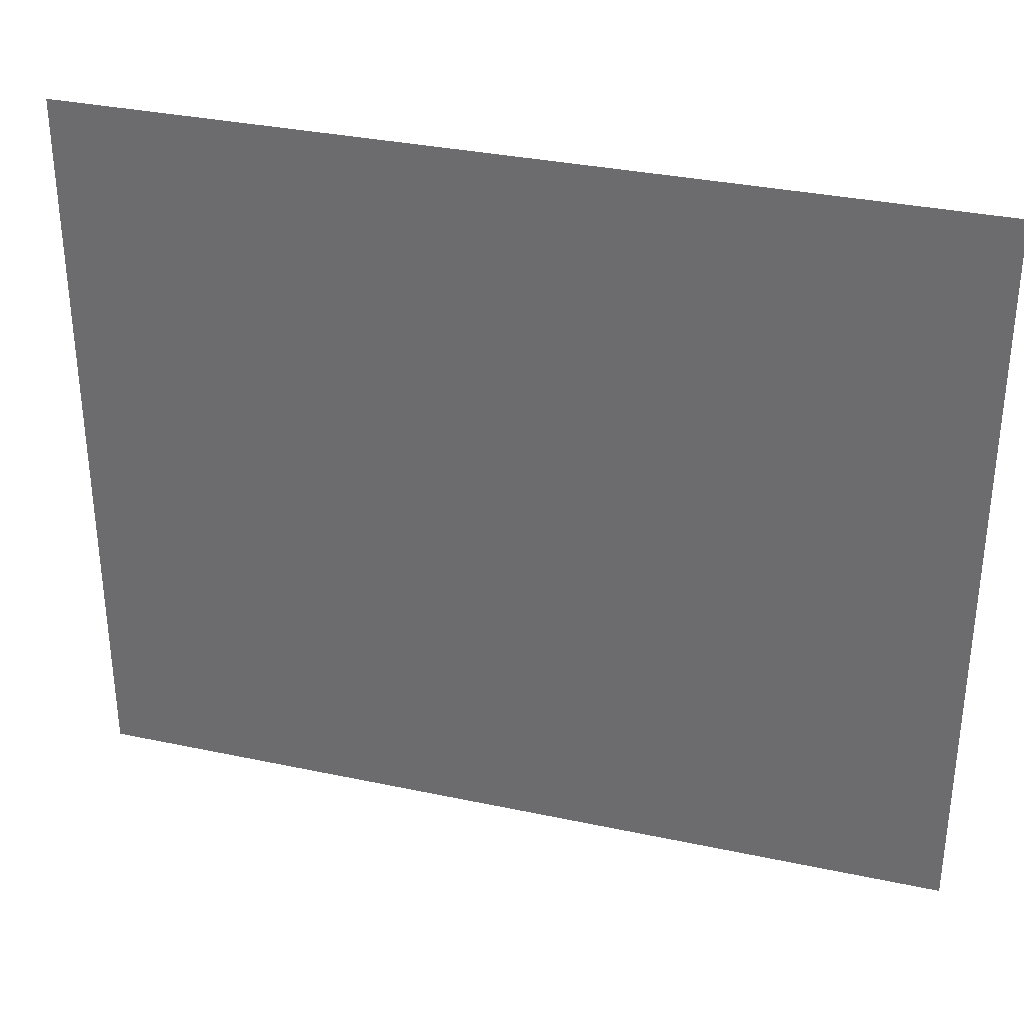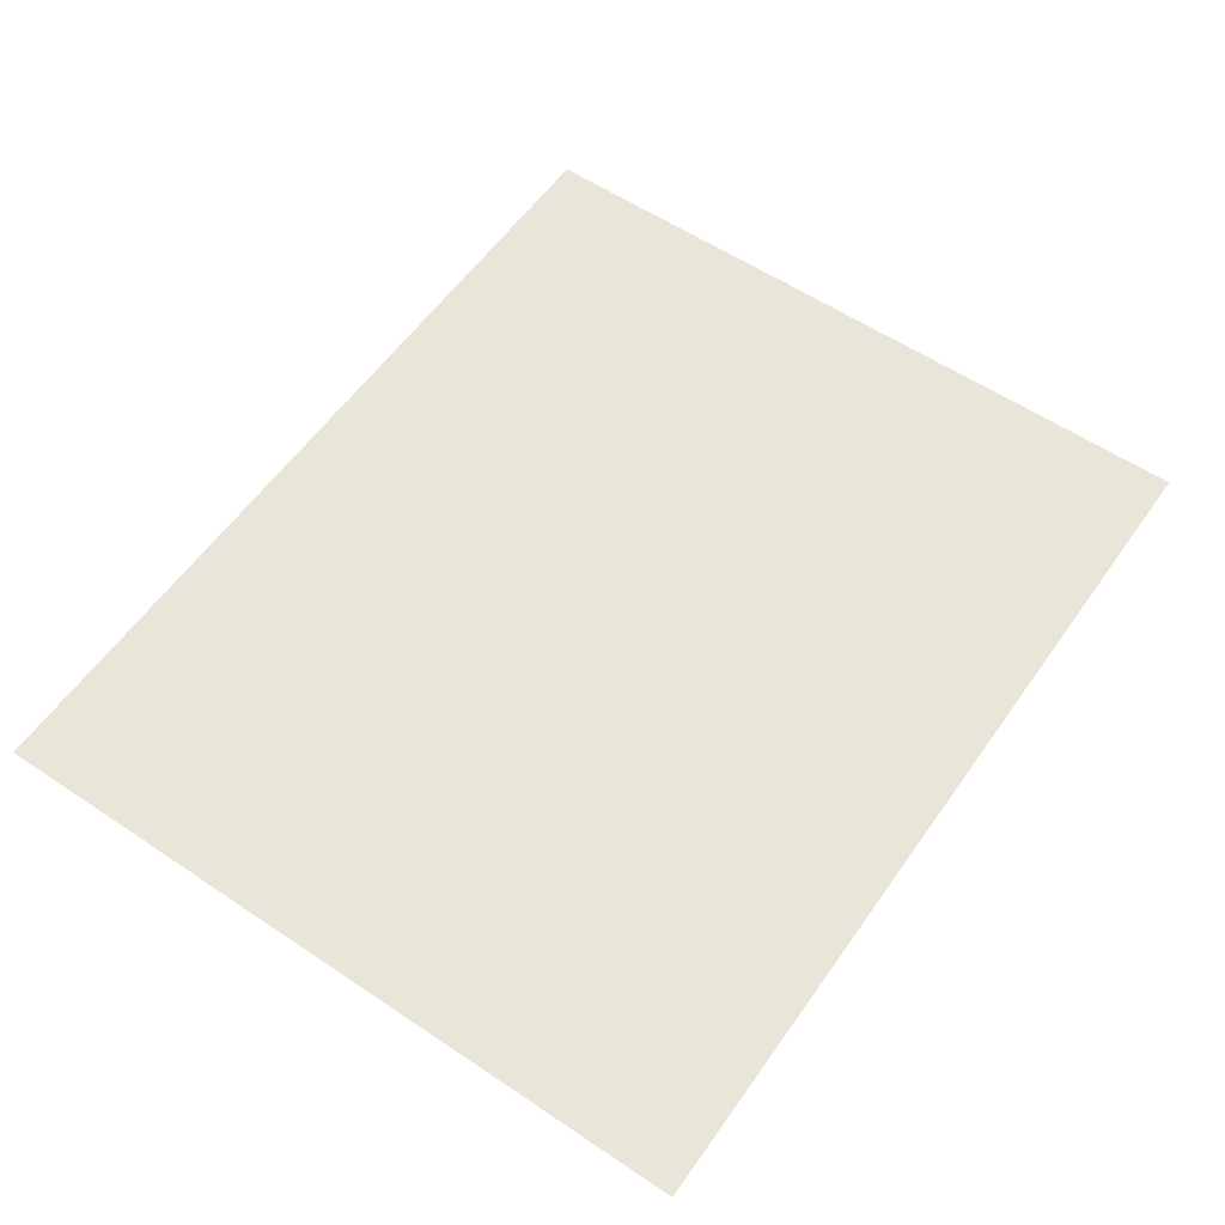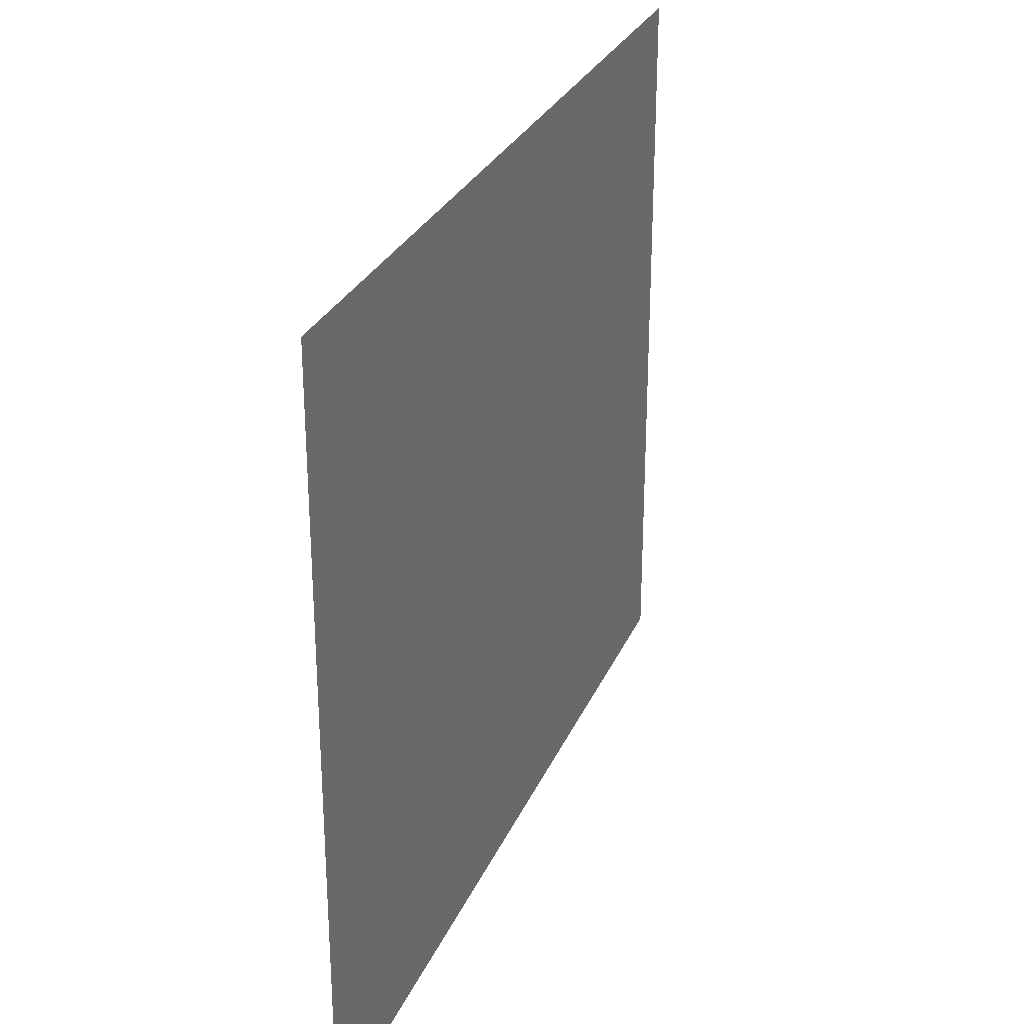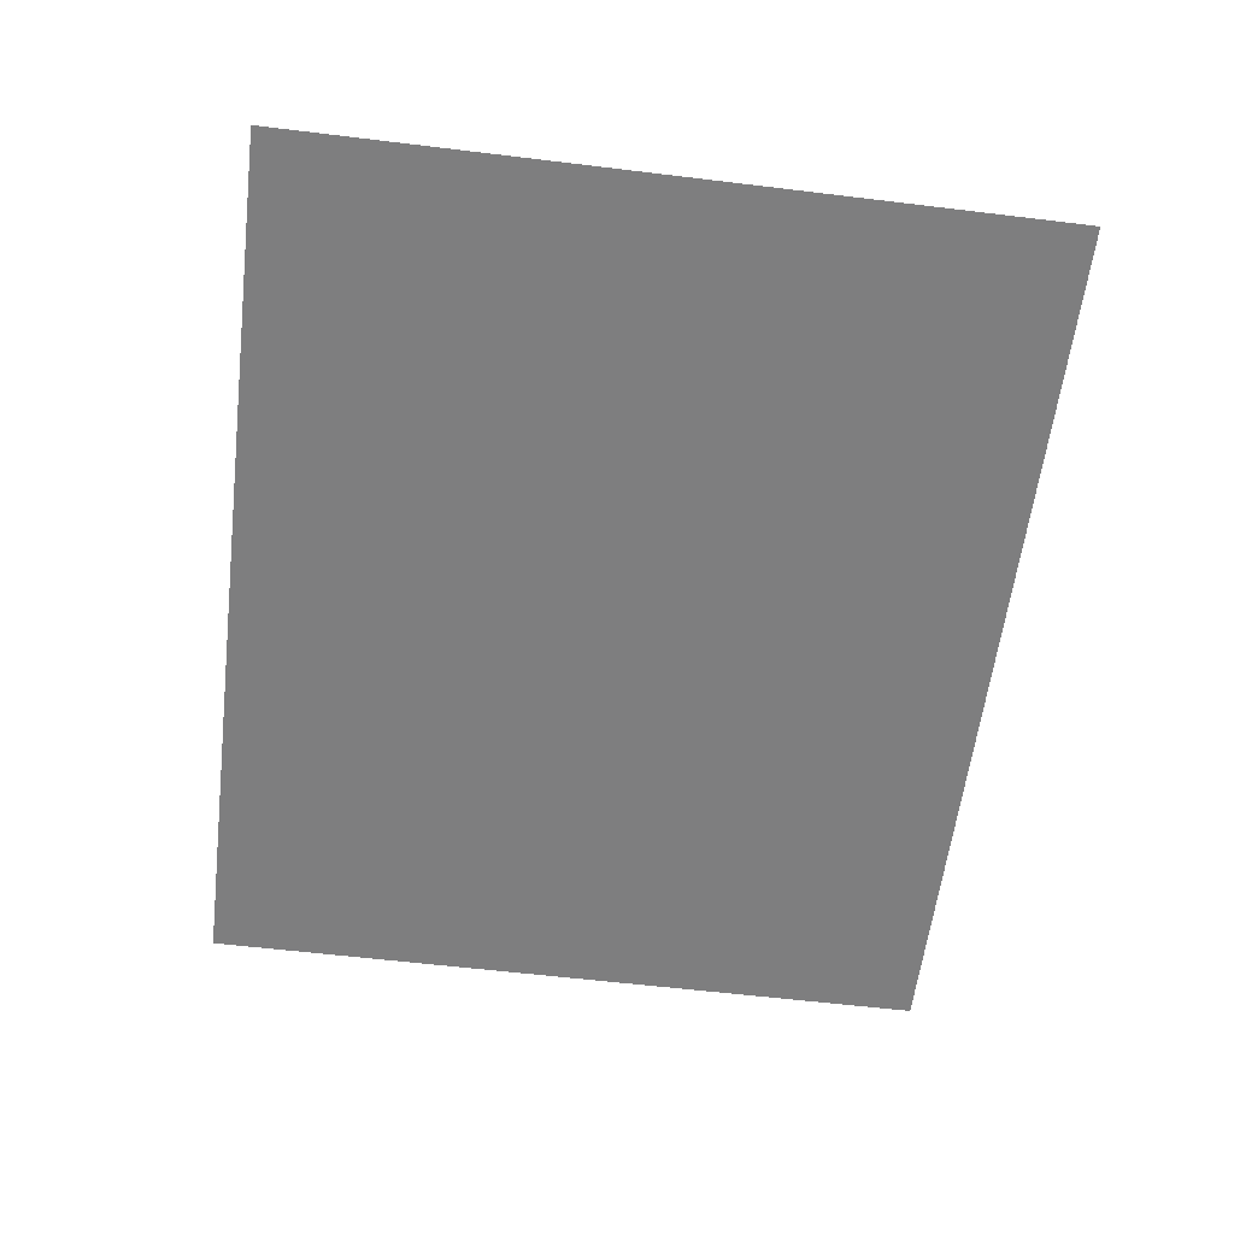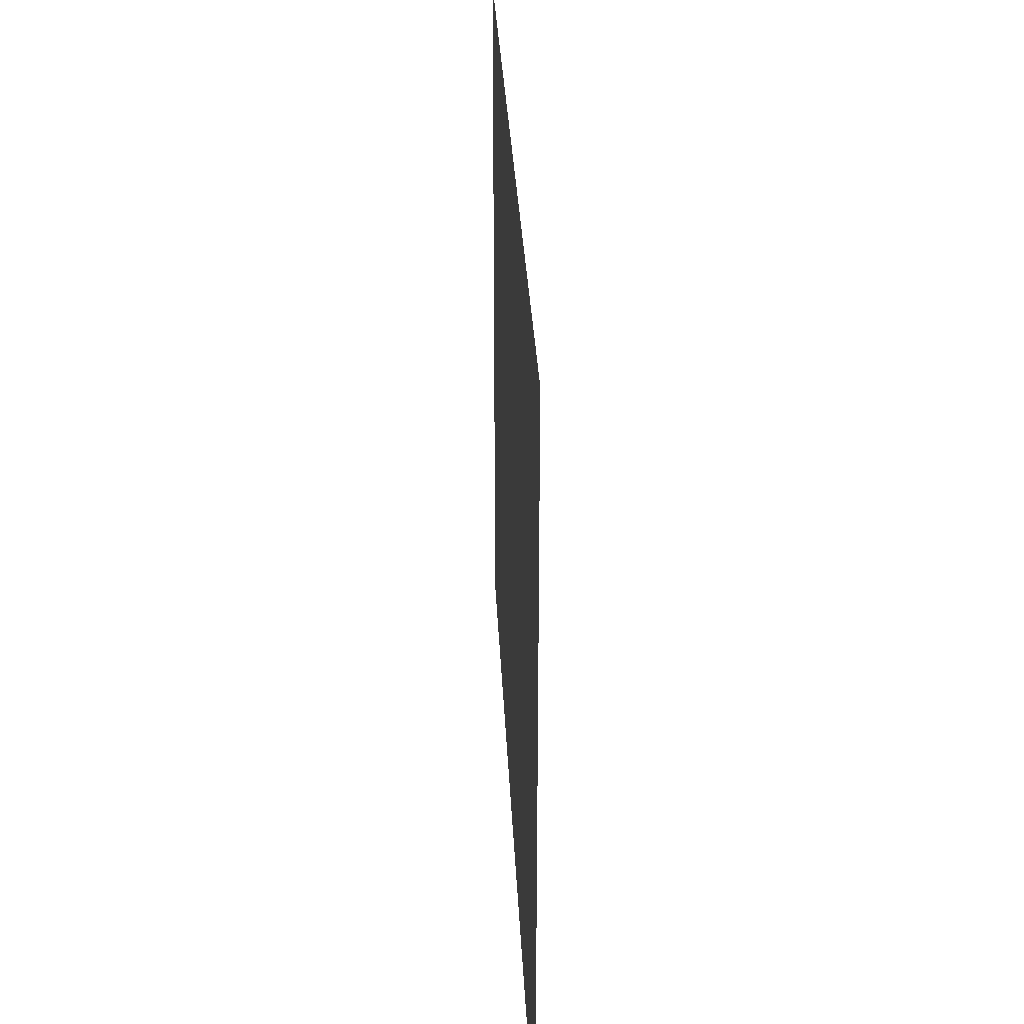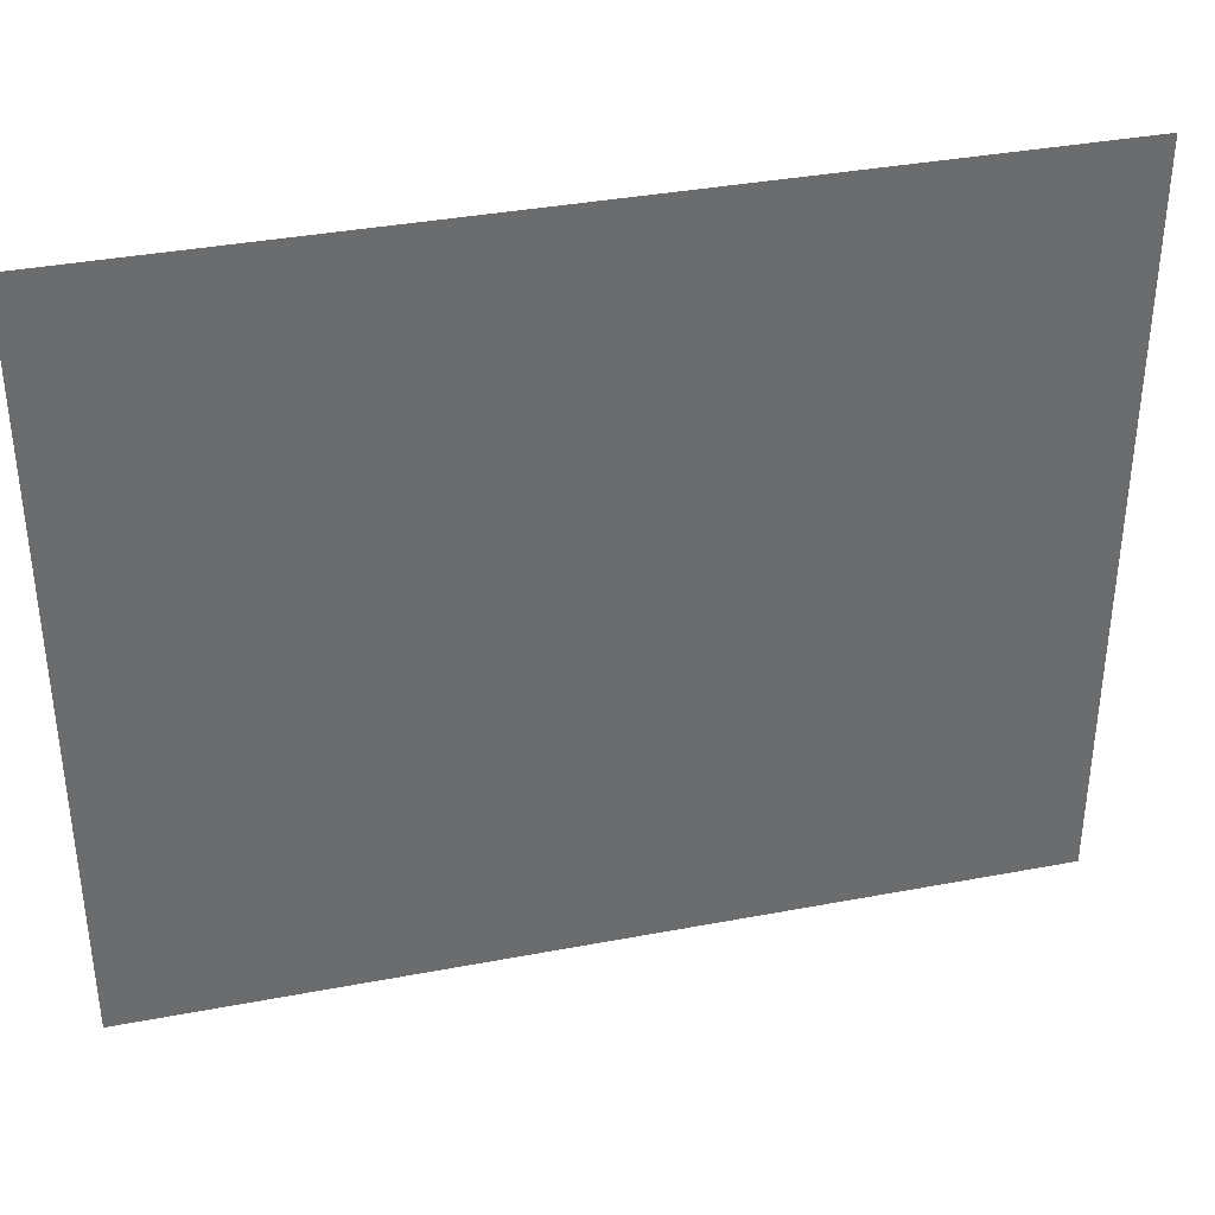
<metadata>
{"format":"obj","ext":"obj","renderer":"f3d","projection":"perspective","resolution":1024,"background":"white","views":[{"elev":33.1,"azim":16.4,"up":"+Y"},{"elev":57.7,"azim":124.8,"up":"+Z"},{"elev":28.4,"azim":110.1,"up":"+Y"},{"elev":-59.5,"azim":82.9,"up":"+Z"},{"elev":30.9,"azim":-92.6,"up":"+Y"},{"elev":36.8,"azim":166.2,"up":"+Y"}]}
</metadata>
<code>
v -582 -216 0
v -707 -216 0
v -707 -112 0
v -582 -112 0
g testroom_mesh_0004
f 1 2 3 4

</code>
